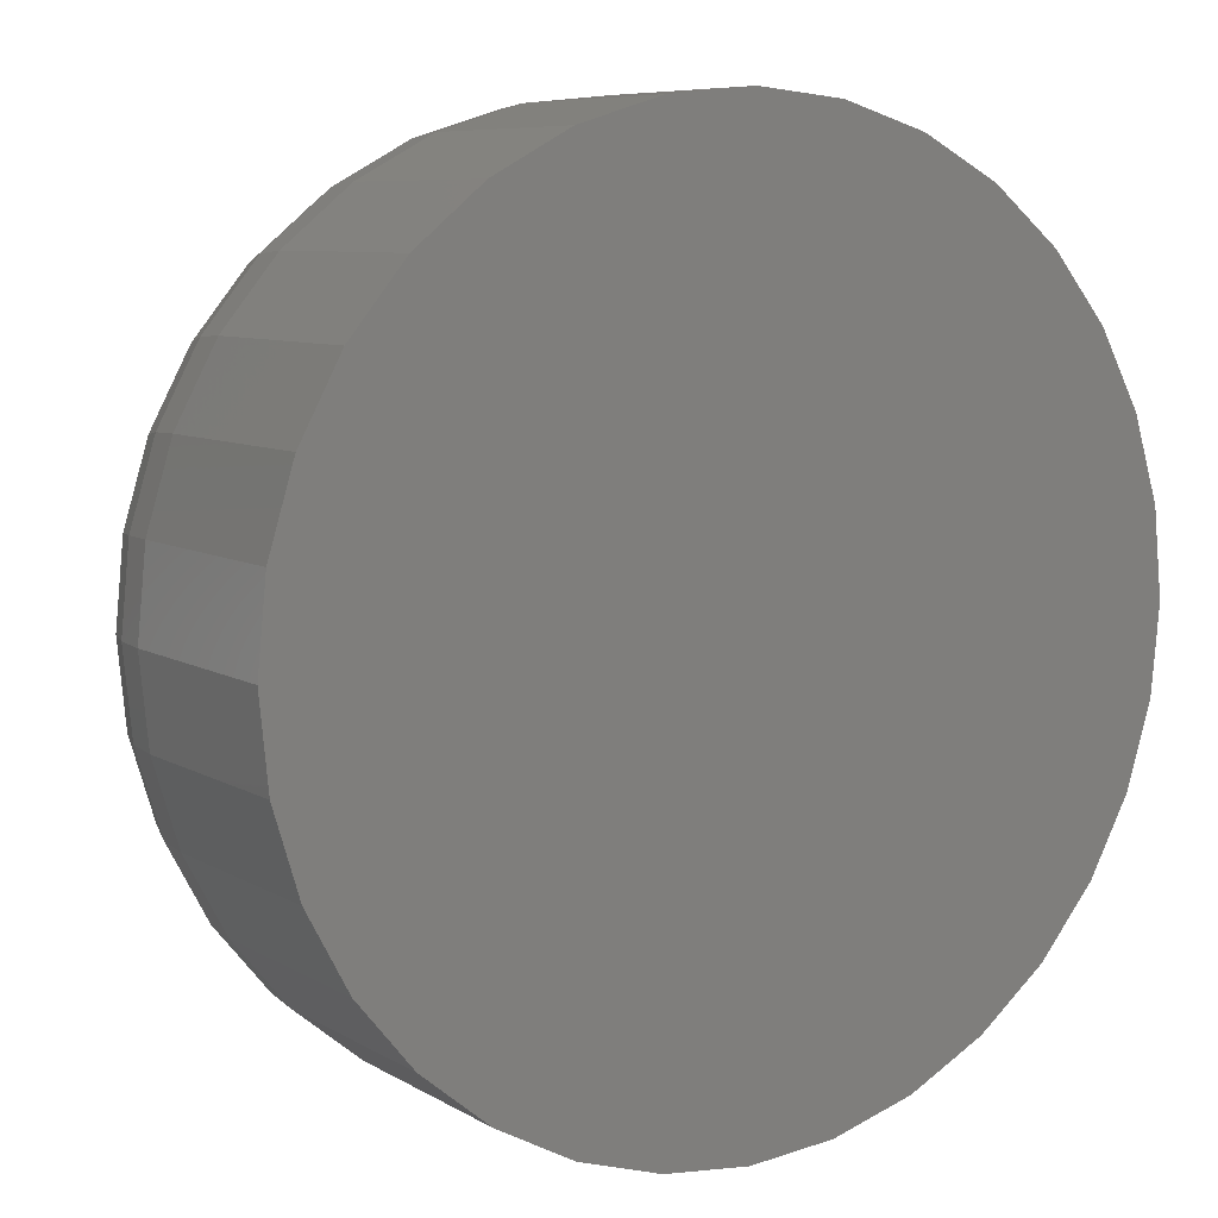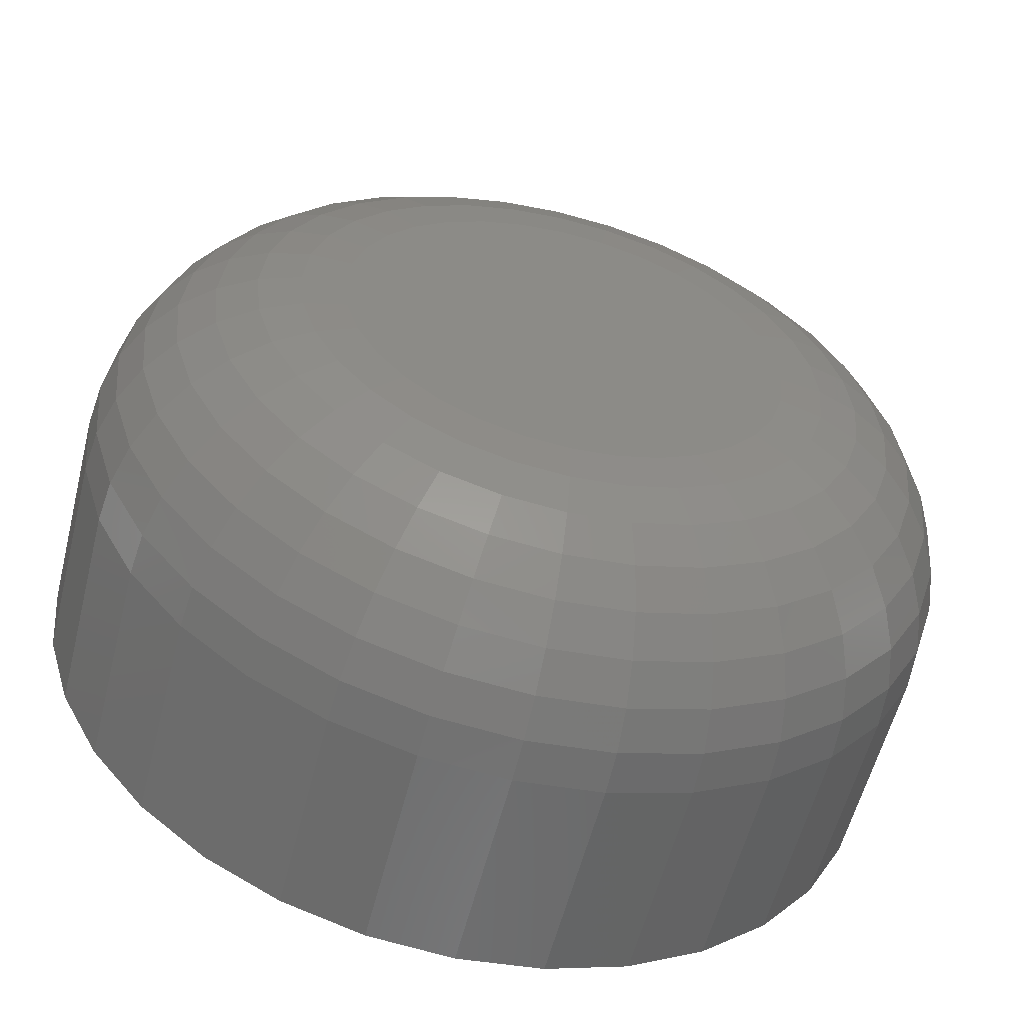
<metadata>
{"format":"stl","ext":"stl","renderer":"f3d","projection":"perspective","resolution":1024,"background":"white","views":[{"elev":7.6,"azim":-32.3,"up":"+Z"},{"elev":-57.4,"azim":165.9,"up":"+Z"}]}
</metadata>
<code>
# stl→obj: 320 verts, 636 faces
v 0.6942 3.202e-16 0.6899
v 0.679 3.183e-16 0.6884
v 0.6795 3.186e-16 0.6899
v 0.6947 3.201e-16 0.6884
v 0.6947 3.197e-16 0.6853
v 0.679 3.18e-16 0.6853
v 0.6948 3.199e-16 0.6868
v 0.6795 3.179e-16 0.6838
v 0.6942 3.195e-16 0.6838
v 0.6802 3.178e-16 0.6824
v 0.6935 3.193e-16 0.6824
v 0.6812 3.178e-16 0.6812
v 0.6824 3.178e-16 0.6802
v 0.6925 3.19e-16 0.6812
v 0.6838 3.179e-16 0.6795
v 0.6853 3.18e-16 0.679
v 0.6868 3.182e-16 0.6789
v 0.6913 3.188e-16 0.6802
v 0.6884 3.183e-16 0.679
v 0.6899 3.186e-16 0.6795
v 0.6789 3.182e-16 0.6868
v 0.6935 3.203e-16 0.6913
v 0.6802 3.188e-16 0.6913
v 0.6812 3.19e-16 0.6925
v 0.6824 3.193e-16 0.6935
v 0.6838 3.195e-16 0.6942
v 0.6853 3.197e-16 0.6947
v 0.6868 3.199e-16 0.6948
v 0.6884 3.201e-16 0.6947
v 0.6899 3.202e-16 0.6942
v 0.6913 3.203e-16 0.6935
v 0.6925 3.203e-16 0.6925
v 0.7026 -0.007812 0.6868
v 0.7026 -0.01562 0.6868
v 0.7023 -0.007812 0.6838
v 0.7023 -0.01562 0.6838
v 0.7014 -0.007812 0.6808
v 0.7014 -0.01562 0.6808
v 0.7 -0.007812 0.6781
v 0.7 -0.01562 0.6781
v 0.698 -0.007812 0.6757
v 0.698 -0.01562 0.6757
v 0.6956 -0.007812 0.6737
v 0.6956 -0.01562 0.6737
v 0.6929 -0.007812 0.6723
v 0.6929 -0.01562 0.6723
v 0.6899 -0.007812 0.6714
v 0.6899 -0.01562 0.6714
v 0.6868 -0.007812 0.6711
v 0.6868 -0.01562 0.6711
v 0.6838 -0.007812 0.6714
v 0.6838 -0.01562 0.6714
v 0.6808 -0.007812 0.6723
v 0.6808 -0.01562 0.6723
v 0.6781 -0.007812 0.6737
v 0.6781 -0.01562 0.6737
v 0.6757 -0.007812 0.6757
v 0.6757 -0.01562 0.6757
v 0.6737 -0.007812 0.6781
v 0.6737 -0.01562 0.6781
v 0.6723 -0.007812 0.6808
v 0.6723 -0.01562 0.6808
v 0.6714 -0.007812 0.6838
v 0.6714 -0.01562 0.6838
v 0.6711 -0.007812 0.6868
v 0.6711 -0.01562 0.6868
v 0.6714 -0.007812 0.6899
v 0.6714 -0.01562 0.6899
v 0.6723 -0.007812 0.6929
v 0.6723 -0.01562 0.6929
v 0.6737 -0.007812 0.6956
v 0.6737 -0.01562 0.6956
v 0.6757 -0.007812 0.698
v 0.6757 -0.01562 0.698
v 0.6781 -0.007812 0.7
v 0.6781 -0.01562 0.7
v 0.6808 -0.007812 0.7014
v 0.6808 -0.01562 0.7014
v 0.6838 -0.007812 0.7023
v 0.6838 -0.01562 0.7023
v 0.6868 -0.007812 0.7026
v 0.6868 -0.01562 0.7026
v 0.6899 -0.007812 0.7023
v 0.6899 -0.01562 0.7023
v 0.6929 -0.007812 0.7014
v 0.6929 -0.01562 0.7014
v 0.6956 -0.007812 0.7
v 0.6956 -0.01562 0.7
v 0.698 -0.007812 0.698
v 0.698 -0.01562 0.698
v 0.7 -0.007812 0.6956
v 0.7 -0.01562 0.6956
v 0.7014 -0.007812 0.6929
v 0.7014 -0.01562 0.6929
v 0.7023 -0.007812 0.6899
v 0.7023 -0.01562 0.6899
v 0.7025 -0.006288 0.6868
v 0.7022 -0.006288 0.6838
v 0.702 -0.004823 0.6868
v 0.7017 -0.004823 0.6839
v 0.7013 -0.003472 0.6868
v 0.701 -0.003472 0.684
v 0.7003 -0.002288 0.6868
v 0.7001 -0.002288 0.6842
v 0.6992 -0.001317 0.6868
v 0.6989 -0.001317 0.6844
v 0.6978 -0.0005947 0.6868
v 0.6976 -0.0005947 0.6847
v 0.6963 -0.0001501 0.6868
v 0.6962 -0.0001501 0.685
v 0.6715 -0.006288 0.6838
v 0.6712 -0.006288 0.6868
v 0.6719 -0.004823 0.6839
v 0.6716 -0.004823 0.6868
v 0.6726 -0.003472 0.684
v 0.6724 -0.003472 0.6868
v 0.6736 -0.002288 0.6842
v 0.6733 -0.002288 0.6868
v 0.6748 -0.001317 0.6844
v 0.6745 -0.001317 0.6868
v 0.6761 -0.0005947 0.6847
v 0.6759 -0.0005947 0.6868
v 0.6775 -0.0001501 0.685
v 0.6773 -0.0001501 0.6868
v 0.6724 -0.006288 0.6809
v 0.6728 -0.004823 0.681
v 0.6735 -0.003472 0.6813
v 0.6744 -0.002288 0.6817
v 0.6755 -0.001317 0.6821
v 0.6767 -0.0005947 0.6826
v 0.6781 -0.0001501 0.6832
v 0.6738 -0.006288 0.6782
v 0.6742 -0.004823 0.6784
v 0.6748 -0.003472 0.6788
v 0.6756 -0.002288 0.6793
v 0.6766 -0.001317 0.68
v 0.6777 -0.0005947 0.6807
v 0.6789 -0.0001501 0.6816
v 0.6758 -0.006288 0.6758
v 0.6761 -0.004823 0.6761
v 0.6766 -0.003472 0.6766
v 0.6773 -0.002288 0.6773
v 0.6781 -0.001317 0.6781
v 0.6791 -0.0005947 0.6791
v 0.6801 -0.0001501 0.6801
v 0.6782 -0.006288 0.6738
v 0.6784 -0.004823 0.6742
v 0.6788 -0.003472 0.6748
v 0.6793 -0.002288 0.6756
v 0.68 -0.001317 0.6766
v 0.6807 -0.0005947 0.6777
v 0.6816 -0.0001501 0.6789
v 0.6809 -0.006288 0.6724
v 0.681 -0.004823 0.6728
v 0.6813 -0.003472 0.6735
v 0.6817 -0.002288 0.6744
v 0.6821 -0.001317 0.6755
v 0.6826 -0.0005947 0.6767
v 0.6832 -0.0001501 0.6781
v 0.6838 -0.006288 0.6715
v 0.6839 -0.004823 0.6719
v 0.684 -0.003472 0.6726
v 0.6842 -0.002288 0.6736
v 0.6844 -0.001317 0.6748
v 0.6847 -0.0005947 0.6761
v 0.685 -0.0001501 0.6775
v 0.6868 -0.006288 0.6712
v 0.6868 -0.004823 0.6716
v 0.6868 -0.003472 0.6724
v 0.6868 -0.002288 0.6733
v 0.6868 -0.001317 0.6745
v 0.6868 -0.0005947 0.6759
v 0.6868 -0.0001501 0.6773
v 0.6899 -0.006288 0.6715
v 0.6898 -0.004823 0.6719
v 0.6897 -0.003472 0.6726
v 0.6895 -0.002288 0.6736
v 0.6892 -0.001317 0.6748
v 0.689 -0.0005947 0.6761
v 0.6887 -0.0001501 0.6775
v 0.6928 -0.006288 0.6724
v 0.6927 -0.004823 0.6728
v 0.6924 -0.003472 0.6735
v 0.692 -0.002288 0.6744
v 0.6916 -0.001317 0.6755
v 0.691 -0.0005947 0.6767
v 0.6905 -0.0001501 0.6781
v 0.6955 -0.006288 0.6738
v 0.6953 -0.004823 0.6742
v 0.6949 -0.003472 0.6748
v 0.6943 -0.002288 0.6756
v 0.6937 -0.001317 0.6766
v 0.6929 -0.0005947 0.6777
v 0.6921 -0.0001501 0.6789
v 0.6979 -0.006288 0.6758
v 0.6976 -0.004823 0.6761
v 0.6971 -0.003472 0.6766
v 0.6964 -0.002288 0.6773
v 0.6956 -0.001317 0.6781
v 0.6946 -0.0005947 0.6791
v 0.6936 -0.0001501 0.6801
v 0.6998 -0.006288 0.6782
v 0.6995 -0.004823 0.6784
v 0.6989 -0.003472 0.6788
v 0.6981 -0.002288 0.6793
v 0.6971 -0.001317 0.68
v 0.696 -0.0005947 0.6807
v 0.6947 -0.0001501 0.6816
v 0.7013 -0.006288 0.6809
v 0.7009 -0.004823 0.681
v 0.7002 -0.003472 0.6813
v 0.6993 -0.002288 0.6817
v 0.6982 -0.001317 0.6821
v 0.697 -0.0005947 0.6826
v 0.6956 -0.0001501 0.6832
v 0.6715 -0.006288 0.6899
v 0.6719 -0.004823 0.6898
v 0.6726 -0.003472 0.6897
v 0.6736 -0.002288 0.6895
v 0.6748 -0.001317 0.6892
v 0.6761 -0.0005947 0.689
v 0.6775 -0.0001501 0.6887
v 0.7022 -0.006288 0.6899
v 0.7017 -0.004823 0.6898
v 0.701 -0.003472 0.6897
v 0.7001 -0.002288 0.6895
v 0.6989 -0.001317 0.6892
v 0.6976 -0.0005947 0.689
v 0.6962 -0.0001501 0.6887
v 0.7013 -0.006288 0.6928
v 0.7009 -0.004823 0.6927
v 0.7002 -0.003472 0.6924
v 0.6993 -0.002288 0.692
v 0.6982 -0.001317 0.6916
v 0.697 -0.0005947 0.691
v 0.6956 -0.0001501 0.6905
v 0.6998 -0.006288 0.6955
v 0.6995 -0.004823 0.6953
v 0.6989 -0.003472 0.6949
v 0.6981 -0.002288 0.6943
v 0.6971 -0.001317 0.6937
v 0.696 -0.0005947 0.6929
v 0.6947 -0.0001501 0.6921
v 0.6979 -0.006288 0.6979
v 0.6976 -0.004823 0.6976
v 0.6971 -0.003472 0.6971
v 0.6964 -0.002288 0.6964
v 0.6956 -0.001317 0.6956
v 0.6946 -0.0005947 0.6946
v 0.6936 -0.0001501 0.6936
v 0.6955 -0.006288 0.6998
v 0.6953 -0.004823 0.6995
v 0.6949 -0.003472 0.6989
v 0.6943 -0.002288 0.6981
v 0.6937 -0.001317 0.6971
v 0.6929 -0.0005947 0.696
v 0.6921 -0.0001501 0.6947
v 0.6928 -0.006288 0.7013
v 0.6927 -0.004823 0.7009
v 0.6924 -0.003472 0.7002
v 0.692 -0.002288 0.6993
v 0.6916 -0.001317 0.6982
v 0.691 -0.0005947 0.697
v 0.6905 -0.0001501 0.6956
v 0.6899 -0.006288 0.7022
v 0.6898 -0.004823 0.7017
v 0.6897 -0.003472 0.701
v 0.6895 -0.002288 0.7001
v 0.6892 -0.001317 0.6989
v 0.689 -0.0005947 0.6976
v 0.6887 -0.0001501 0.6962
v 0.6868 -0.006288 0.7025
v 0.6868 -0.004823 0.702
v 0.6868 -0.003472 0.7013
v 0.6868 -0.002288 0.7003
v 0.6868 -0.001317 0.6992
v 0.6868 -0.0005947 0.6978
v 0.6868 -0.0001501 0.6963
v 0.6838 -0.006288 0.7022
v 0.6839 -0.004823 0.7017
v 0.684 -0.003472 0.701
v 0.6842 -0.002288 0.7001
v 0.6844 -0.001317 0.6989
v 0.6847 -0.0005947 0.6976
v 0.685 -0.0001501 0.6962
v 0.6809 -0.006288 0.7013
v 0.681 -0.004823 0.7009
v 0.6813 -0.003472 0.7002
v 0.6817 -0.002288 0.6993
v 0.6821 -0.001317 0.6982
v 0.6826 -0.0005947 0.697
v 0.6832 -0.0001501 0.6956
v 0.6782 -0.006288 0.6998
v 0.6784 -0.004823 0.6995
v 0.6788 -0.003472 0.6989
v 0.6793 -0.002288 0.6981
v 0.68 -0.001317 0.6971
v 0.6807 -0.0005947 0.696
v 0.6816 -0.0001501 0.6947
v 0.6758 -0.006288 0.6979
v 0.6761 -0.004823 0.6976
v 0.6766 -0.003472 0.6971
v 0.6773 -0.002288 0.6964
v 0.6781 -0.001317 0.6956
v 0.6791 -0.0005947 0.6946
v 0.6801 -0.0001501 0.6936
v 0.6738 -0.006288 0.6955
v 0.6742 -0.004823 0.6953
v 0.6748 -0.003472 0.6949
v 0.6756 -0.002288 0.6943
v 0.6766 -0.001317 0.6937
v 0.6777 -0.0005947 0.6929
v 0.6789 -0.0001501 0.6921
v 0.6724 -0.006288 0.6928
v 0.6728 -0.004823 0.6927
v 0.6735 -0.003472 0.6924
v 0.6744 -0.002288 0.692
v 0.6755 -0.001317 0.6916
v 0.6767 -0.0005947 0.691
v 0.6781 -0.0001501 0.6905
f 1 2 3
f 4 2 1
f 5 6 7
f 5 8 6
f 9 8 5
f 9 10 8
f 11 10 9
f 11 12 10
f 13 12 11
f 14 13 11
f 15 13 14
f 16 15 14
f 14 17 16
f 17 14 18
f 19 17 18
f 20 19 18
f 21 2 4
f 21 4 7
f 21 7 6
f 22 1 3
f 22 3 23
f 22 23 24
f 22 24 25
f 22 25 26
f 22 26 27
f 22 27 28
f 22 28 29
f 22 29 30
f 22 30 31
f 22 31 32
f 33 34 35
f 35 34 36
f 35 36 37
f 37 36 38
f 37 38 39
f 39 38 40
f 39 40 41
f 41 40 42
f 41 42 43
f 43 42 44
f 43 44 45
f 45 44 46
f 45 46 47
f 47 46 48
f 47 48 49
f 49 48 50
f 49 50 51
f 51 50 52
f 51 52 53
f 53 52 54
f 53 54 55
f 55 54 56
f 55 56 57
f 57 56 58
f 57 58 59
f 59 58 60
f 59 60 61
f 61 60 62
f 61 62 63
f 63 62 64
f 63 64 65
f 65 64 66
f 65 66 67
f 67 66 68
f 67 68 69
f 69 68 70
f 69 70 71
f 71 70 72
f 71 72 73
f 73 72 74
f 73 74 75
f 75 74 76
f 75 76 77
f 77 76 78
f 77 78 79
f 79 78 80
f 79 80 81
f 81 80 82
f 81 82 83
f 83 82 84
f 83 84 85
f 85 84 86
f 85 86 87
f 87 86 88
f 87 88 89
f 89 88 90
f 89 90 91
f 91 90 92
f 91 92 93
f 93 92 94
f 93 94 95
f 95 94 96
f 95 96 33
f 33 96 34
f 33 35 97
f 97 35 98
f 97 98 99
f 99 98 100
f 99 100 101
f 101 100 102
f 101 102 103
f 103 102 104
f 103 104 105
f 105 104 106
f 105 106 107
f 107 106 108
f 107 108 109
f 109 108 110
f 109 110 7
f 7 110 5
f 63 65 111
f 111 65 112
f 111 112 113
f 113 112 114
f 113 114 115
f 115 114 116
f 115 116 117
f 117 116 118
f 117 118 119
f 119 118 120
f 119 120 121
f 121 120 122
f 121 122 123
f 123 122 124
f 123 124 6
f 6 124 21
f 61 63 125
f 125 63 111
f 125 111 126
f 126 111 113
f 126 113 127
f 127 113 115
f 127 115 128
f 128 115 117
f 128 117 129
f 129 117 119
f 129 119 130
f 130 119 121
f 130 121 131
f 131 121 123
f 131 123 8
f 8 123 6
f 59 61 132
f 132 61 125
f 132 125 133
f 133 125 126
f 133 126 134
f 134 126 127
f 134 127 135
f 135 127 128
f 135 128 136
f 136 128 129
f 136 129 137
f 137 129 130
f 137 130 138
f 138 130 131
f 138 131 10
f 10 131 8
f 57 59 139
f 139 59 132
f 139 132 140
f 140 132 133
f 140 133 141
f 141 133 134
f 141 134 142
f 142 134 135
f 142 135 143
f 143 135 136
f 143 136 144
f 144 136 137
f 144 137 145
f 145 137 138
f 145 138 12
f 12 138 10
f 55 57 146
f 146 57 139
f 146 139 147
f 147 139 140
f 147 140 148
f 148 140 141
f 148 141 149
f 149 141 142
f 149 142 150
f 150 142 143
f 150 143 151
f 151 143 144
f 151 144 152
f 152 144 145
f 152 145 13
f 13 145 12
f 53 55 153
f 153 55 146
f 153 146 154
f 154 146 147
f 154 147 155
f 155 147 148
f 155 148 156
f 156 148 149
f 156 149 157
f 157 149 150
f 157 150 158
f 158 150 151
f 158 151 159
f 159 151 152
f 159 152 15
f 15 152 13
f 51 53 160
f 160 53 153
f 160 153 161
f 161 153 154
f 161 154 162
f 162 154 155
f 162 155 163
f 163 155 156
f 163 156 164
f 164 156 157
f 164 157 165
f 165 157 158
f 165 158 166
f 166 158 159
f 166 159 16
f 16 159 15
f 49 51 167
f 167 51 160
f 167 160 168
f 168 160 161
f 168 161 169
f 169 161 162
f 169 162 170
f 170 162 163
f 170 163 171
f 171 163 164
f 171 164 172
f 172 164 165
f 172 165 173
f 173 165 166
f 173 166 17
f 17 166 16
f 47 49 174
f 174 49 167
f 174 167 175
f 175 167 168
f 175 168 176
f 176 168 169
f 176 169 177
f 177 169 170
f 177 170 178
f 178 170 171
f 178 171 179
f 179 171 172
f 179 172 180
f 180 172 173
f 180 173 19
f 19 173 17
f 45 47 181
f 181 47 174
f 181 174 182
f 182 174 175
f 182 175 183
f 183 175 176
f 183 176 184
f 184 176 177
f 184 177 185
f 185 177 178
f 185 178 186
f 186 178 179
f 186 179 187
f 187 179 180
f 187 180 20
f 20 180 19
f 43 45 188
f 188 45 181
f 188 181 189
f 189 181 182
f 189 182 190
f 190 182 183
f 190 183 191
f 191 183 184
f 191 184 192
f 192 184 185
f 192 185 193
f 193 185 186
f 193 186 194
f 194 186 187
f 194 187 18
f 18 187 20
f 41 43 195
f 195 43 188
f 195 188 196
f 196 188 189
f 196 189 197
f 197 189 190
f 197 190 198
f 198 190 191
f 198 191 199
f 199 191 192
f 199 192 200
f 200 192 193
f 200 193 201
f 201 193 194
f 201 194 14
f 14 194 18
f 39 41 202
f 202 41 195
f 202 195 203
f 203 195 196
f 203 196 204
f 204 196 197
f 204 197 205
f 205 197 198
f 205 198 206
f 206 198 199
f 206 199 207
f 207 199 200
f 207 200 208
f 208 200 201
f 208 201 11
f 11 201 14
f 37 39 209
f 209 39 202
f 209 202 210
f 210 202 203
f 210 203 211
f 211 203 204
f 211 204 212
f 212 204 205
f 212 205 213
f 213 205 206
f 213 206 214
f 214 206 207
f 214 207 215
f 215 207 208
f 215 208 9
f 9 208 11
f 35 37 98
f 98 37 209
f 98 209 100
f 100 209 210
f 100 210 102
f 102 210 211
f 102 211 104
f 104 211 212
f 104 212 106
f 106 212 213
f 106 213 108
f 108 213 214
f 108 214 110
f 110 214 215
f 110 215 5
f 5 215 9
f 65 67 112
f 112 67 216
f 112 216 114
f 114 216 217
f 114 217 116
f 116 217 218
f 116 218 118
f 118 218 219
f 118 219 120
f 120 219 220
f 120 220 122
f 122 220 221
f 122 221 124
f 124 221 222
f 124 222 21
f 21 222 2
f 95 33 223
f 223 33 97
f 223 97 224
f 224 97 99
f 224 99 225
f 225 99 101
f 225 101 226
f 226 101 103
f 226 103 227
f 227 103 105
f 227 105 228
f 228 105 107
f 228 107 229
f 229 107 109
f 229 109 4
f 4 109 7
f 93 95 230
f 230 95 223
f 230 223 231
f 231 223 224
f 231 224 232
f 232 224 225
f 232 225 233
f 233 225 226
f 233 226 234
f 234 226 227
f 234 227 235
f 235 227 228
f 235 228 236
f 236 228 229
f 236 229 1
f 1 229 4
f 91 93 237
f 237 93 230
f 237 230 238
f 238 230 231
f 238 231 239
f 239 231 232
f 239 232 240
f 240 232 233
f 240 233 241
f 241 233 234
f 241 234 242
f 242 234 235
f 242 235 243
f 243 235 236
f 243 236 22
f 22 236 1
f 89 91 244
f 244 91 237
f 244 237 245
f 245 237 238
f 245 238 246
f 246 238 239
f 246 239 247
f 247 239 240
f 247 240 248
f 248 240 241
f 248 241 249
f 249 241 242
f 249 242 250
f 250 242 243
f 250 243 32
f 32 243 22
f 87 89 251
f 251 89 244
f 251 244 252
f 252 244 245
f 252 245 253
f 253 245 246
f 253 246 254
f 254 246 247
f 254 247 255
f 255 247 248
f 255 248 256
f 256 248 249
f 256 249 257
f 257 249 250
f 257 250 31
f 31 250 32
f 85 87 258
f 258 87 251
f 258 251 259
f 259 251 252
f 259 252 260
f 260 252 253
f 260 253 261
f 261 253 254
f 261 254 262
f 262 254 255
f 262 255 263
f 263 255 256
f 263 256 264
f 264 256 257
f 264 257 30
f 30 257 31
f 83 85 265
f 265 85 258
f 265 258 266
f 266 258 259
f 266 259 267
f 267 259 260
f 267 260 268
f 268 260 261
f 268 261 269
f 269 261 262
f 269 262 270
f 270 262 263
f 270 263 271
f 271 263 264
f 271 264 29
f 29 264 30
f 81 83 272
f 272 83 265
f 272 265 273
f 273 265 266
f 273 266 274
f 274 266 267
f 274 267 275
f 275 267 268
f 275 268 276
f 276 268 269
f 276 269 277
f 277 269 270
f 277 270 278
f 278 270 271
f 278 271 28
f 28 271 29
f 79 81 279
f 279 81 272
f 279 272 280
f 280 272 273
f 280 273 281
f 281 273 274
f 281 274 282
f 282 274 275
f 282 275 283
f 283 275 276
f 283 276 284
f 284 276 277
f 284 277 285
f 285 277 278
f 285 278 27
f 27 278 28
f 77 79 286
f 286 79 279
f 286 279 287
f 287 279 280
f 287 280 288
f 288 280 281
f 288 281 289
f 289 281 282
f 289 282 290
f 290 282 283
f 290 283 291
f 291 283 284
f 291 284 292
f 292 284 285
f 292 285 26
f 26 285 27
f 75 77 293
f 293 77 286
f 293 286 294
f 294 286 287
f 294 287 295
f 295 287 288
f 295 288 296
f 296 288 289
f 296 289 297
f 297 289 290
f 297 290 298
f 298 290 291
f 298 291 299
f 299 291 292
f 299 292 25
f 25 292 26
f 73 75 300
f 300 75 293
f 300 293 301
f 301 293 294
f 301 294 302
f 302 294 295
f 302 295 303
f 303 295 296
f 303 296 304
f 304 296 297
f 304 297 305
f 305 297 298
f 305 298 306
f 306 298 299
f 306 299 24
f 24 299 25
f 71 73 307
f 307 73 300
f 307 300 308
f 308 300 301
f 308 301 309
f 309 301 302
f 309 302 310
f 310 302 303
f 310 303 311
f 311 303 304
f 311 304 312
f 312 304 305
f 312 305 313
f 313 305 306
f 313 306 23
f 23 306 24
f 69 71 314
f 314 71 307
f 314 307 315
f 315 307 308
f 315 308 316
f 316 308 309
f 316 309 317
f 317 309 310
f 317 310 318
f 318 310 311
f 318 311 319
f 319 311 312
f 319 312 320
f 320 312 313
f 320 313 3
f 3 313 23
f 67 69 216
f 216 69 314
f 216 314 217
f 217 314 315
f 217 315 218
f 218 315 316
f 218 316 219
f 219 316 317
f 219 317 220
f 220 317 318
f 220 318 221
f 221 318 319
f 221 319 222
f 222 319 320
f 222 320 2
f 2 320 3
f 90 74 72
f 90 72 92
f 92 72 70
f 92 70 94
f 38 60 40
f 40 60 58
f 40 58 42
f 42 58 56
f 42 56 44
f 56 54 44
f 44 54 52
f 44 52 46
f 52 50 46
f 46 50 48
f 88 86 84
f 88 84 82
f 88 82 80
f 88 80 78
f 88 78 76
f 88 76 74
f 88 74 90
f 94 70 96
f 96 70 68
f 96 68 34
f 34 68 66
f 34 66 36
f 36 66 64
f 36 64 38
f 38 64 62
f 38 62 60

</code>
